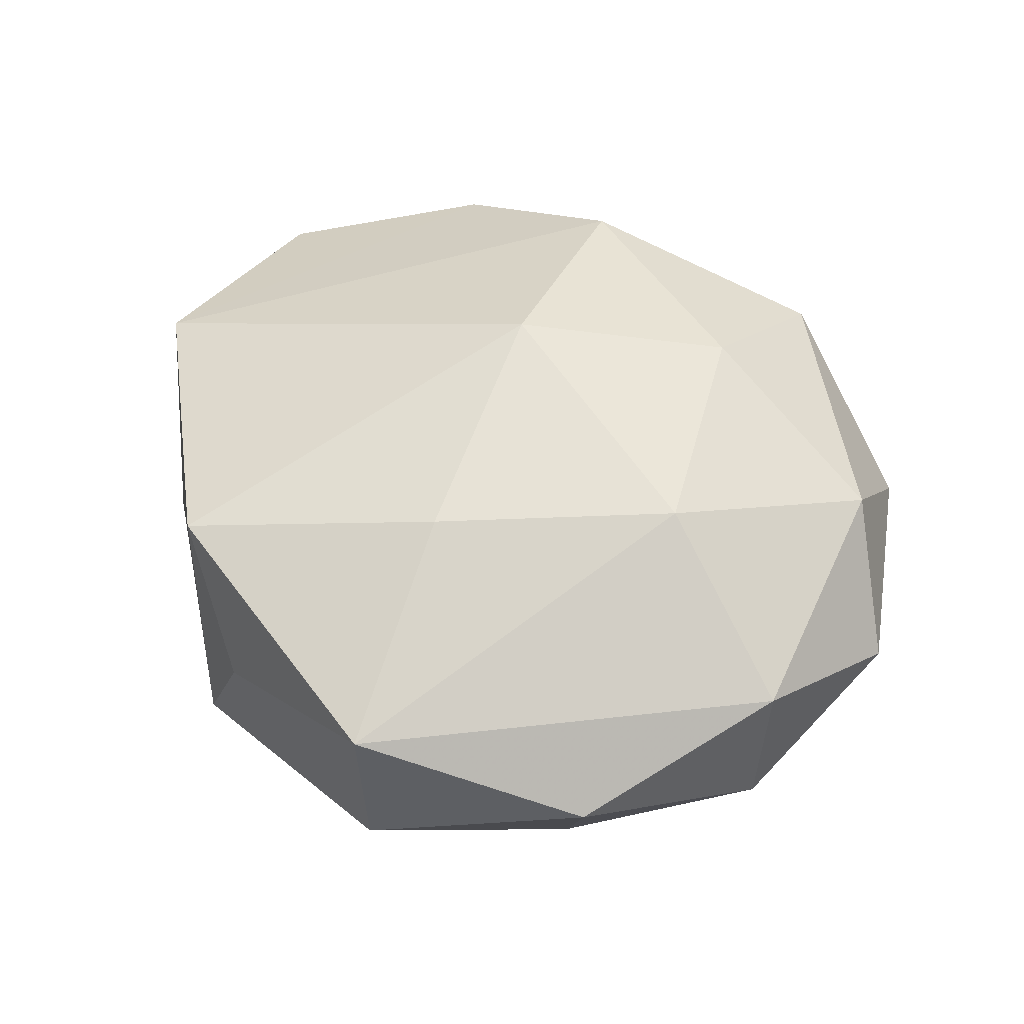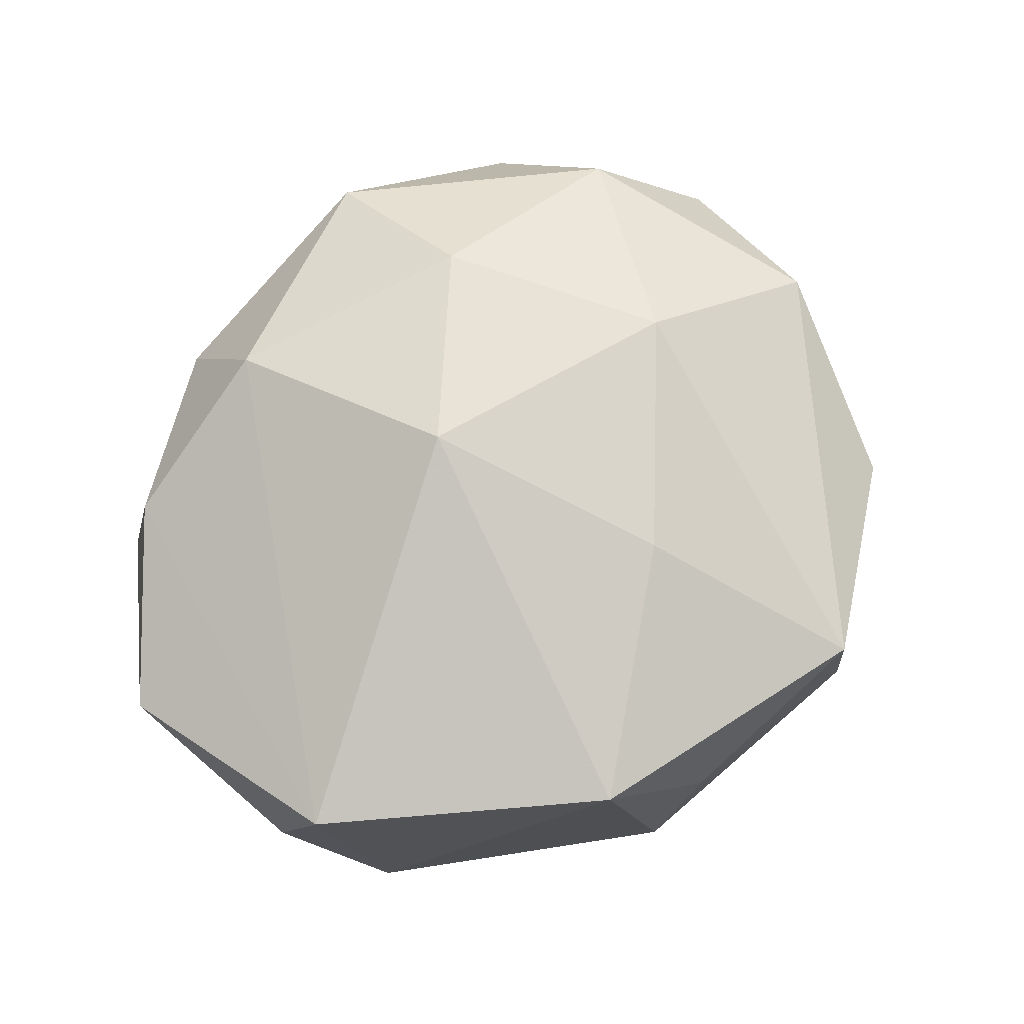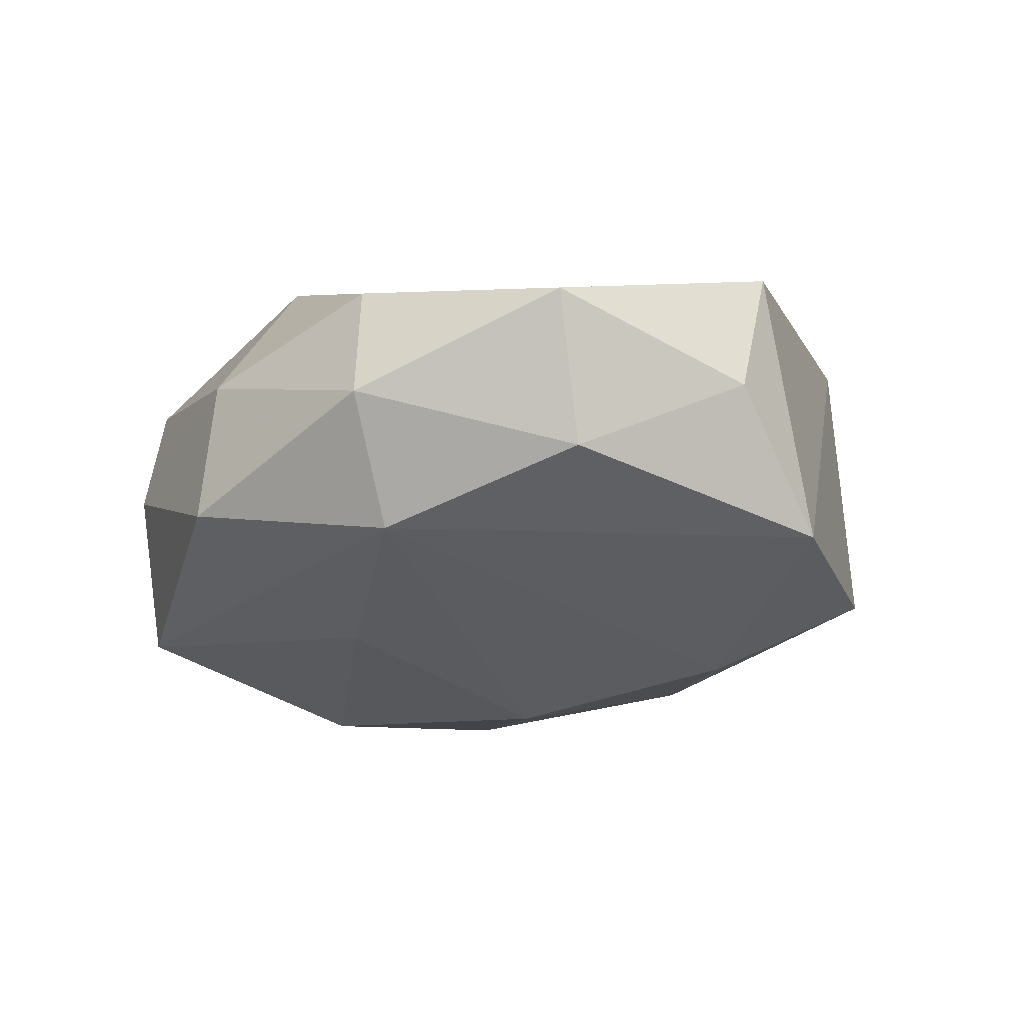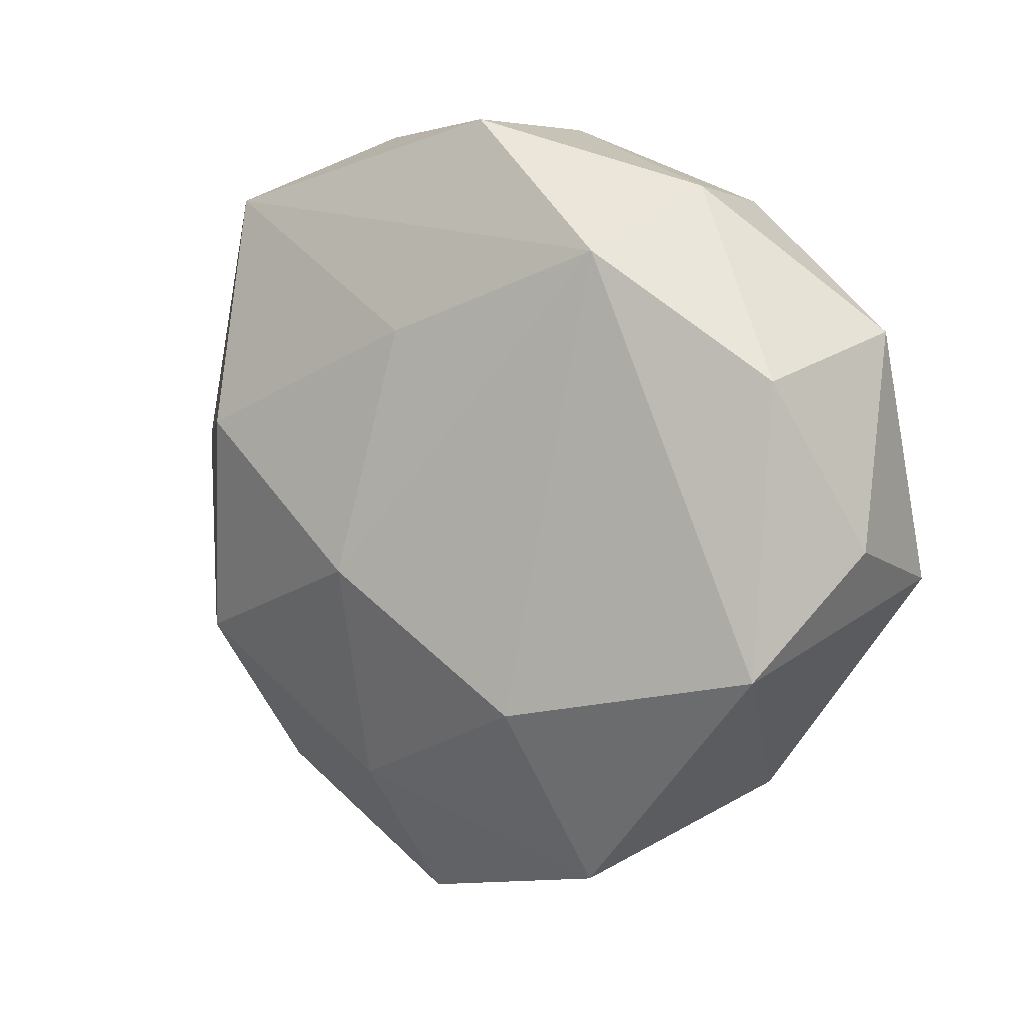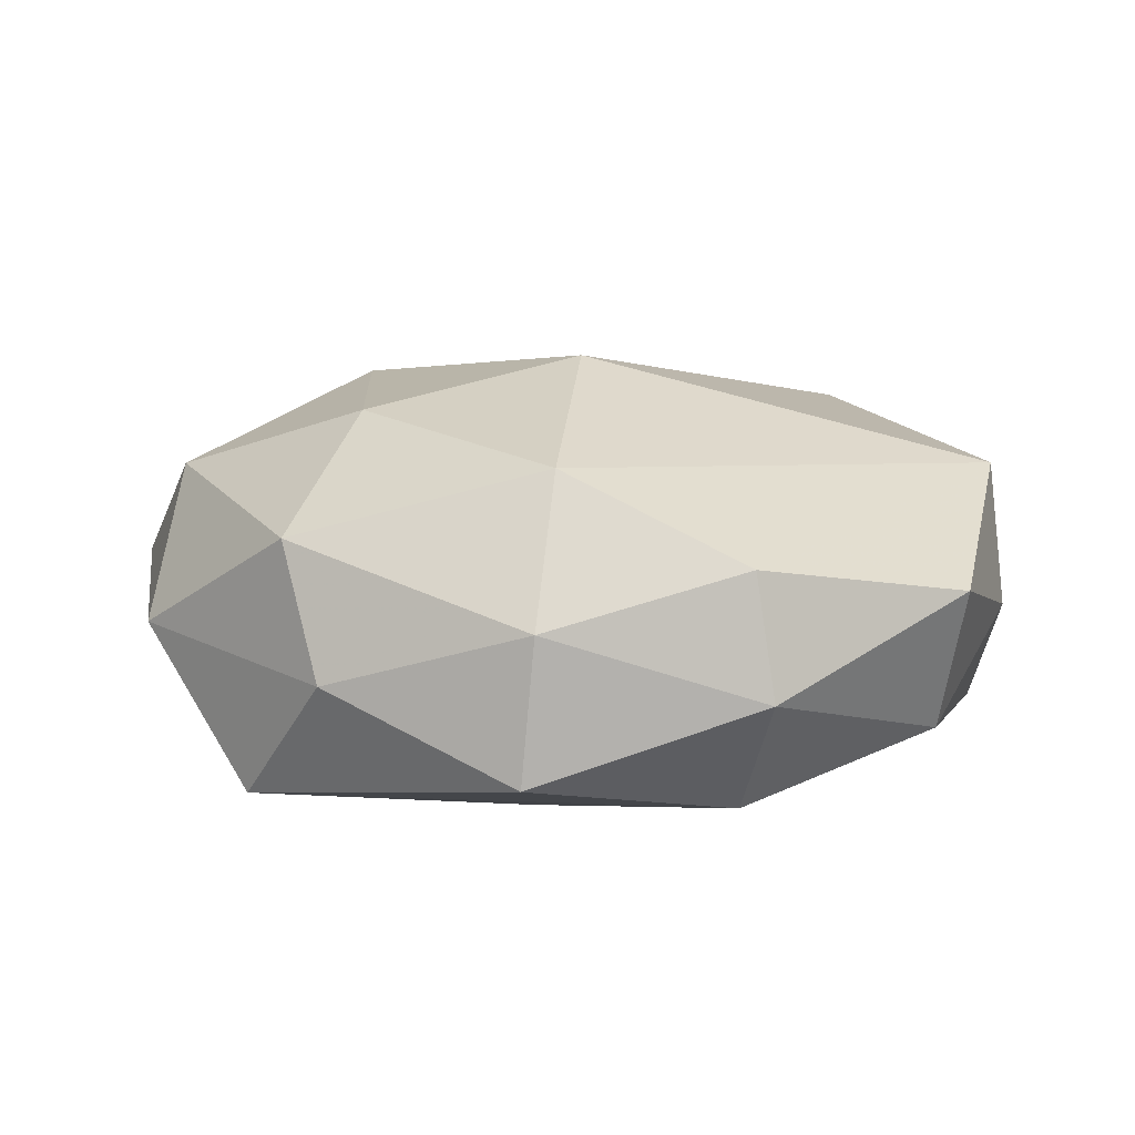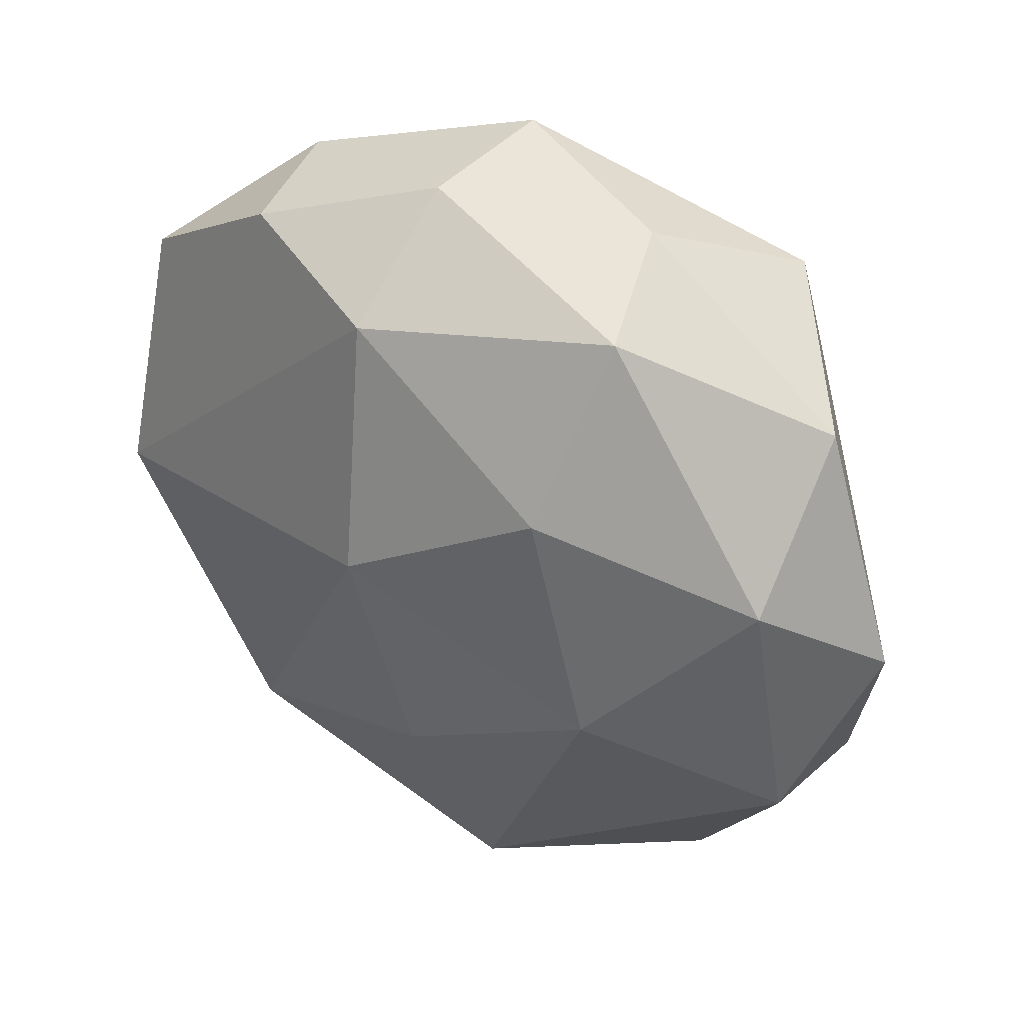
<metadata>
{"format":"obj","ext":"obj","renderer":"f3d","projection":"perspective","resolution":1024,"background":"white","views":[{"elev":53.1,"azim":29.9,"up":"+Z"},{"elev":74.2,"azim":-56.3,"up":"+Z"},{"elev":-20.8,"azim":-121.9,"up":"+Z"},{"elev":8.8,"azim":-139.1,"up":"+Y"},{"elev":14.0,"azim":-167.6,"up":"+Z"},{"elev":39.5,"azim":35.6,"up":"+Y"}]}
</metadata>
<code>
v 0.0214 0.008086 -0.02049
v -0.0006654 0.01814 -0.01767
v 0.005274 -0.02602 -0.01564
v -0.02109 0.02611 -0.01368
v 0.02614 -0.01373 -0.0168
v -0.005038 0.02841 0.01672
v -0.04008 0.0187 0.005338
v 0.02263 -0.02839 -0.008662
v -0.00513 0.03686 0.004158
v 0.01431 0.03617 -0.001817
v 0.04324 0.001421 0.0008684
v -0.0041 0.03785 -0.009425
v -0.03736 0.01504 -0.008517
v -0.02221 -0.02827 0.01406
v -0.02274 0.03005 0.009073
v -0.04043 -0.004904 0.01214
v 0.03405 0.004845 -0.009926
v 0.02155 -0.005355 0.01879
v 0.01846 0.0325 0.01029
v -0.01593 -0.01634 -0.01949
v 0.004958 -0.03981 0.0103
v -0.01884 -0.03325 -0.01064
v 0.03499 0.02321 -0.0006208
v -0.02484 0.03176 -0.002321
v 0.01582 0.01652 0.01888
v 0.03558 0.01071 0.01186
v 0.02332 0.02986 -0.01426
v -0.01357 -0.03477 0.001952
v 0.001238 -0.01813 0.01867
v -0.00242 0.005677 0.02289
v 0.006333 -0.04057 -0.004503
v 0.002875 -0.004685 -0.0221
v -0.0423 -0.0005658 -0.000697
v 0.03793 -0.01664 -0.004825
v -0.03884 -0.01097 -0.01296
v 0.03769 -0.01411 0.008635
v 0.02618 -0.03192 0.002562
f 29 14 21
f 21 18 29
f 21 31 37
f 24 13 7
f 4 13 24
f 25 19 6
f 11 27 23
f 35 13 4
f 22 14 35
f 14 16 35
f 17 27 11
f 34 17 11
f 5 17 34
f 30 14 29
f 30 16 14
f 6 16 30
f 30 25 6
f 29 18 30
f 18 25 30
f 3 31 22
f 3 32 5
f 36 21 37
f 18 21 36
f 36 34 11
f 37 34 36
f 22 31 28
f 31 21 28
f 28 14 22
f 28 21 14
f 6 19 9
f 19 25 26
f 11 23 26
f 26 23 19
f 26 36 11
f 26 25 18
f 18 36 26
f 33 16 7
f 33 35 16
f 7 13 33
f 13 35 33
f 2 4 27
f 2 32 4
f 5 32 1
f 27 17 1
f 1 17 5
f 1 2 27
f 32 2 1
f 20 35 4
f 4 32 20
f 22 35 20
f 20 3 22
f 32 3 20
f 5 34 8
f 8 3 5
f 31 3 8
f 37 31 8
f 8 34 37
f 6 9 15
f 15 9 24
f 15 24 7
f 7 16 15
f 15 16 6
f 10 9 19
f 10 23 27
f 19 23 10
f 24 9 12
f 9 10 12
f 4 24 12
f 27 4 12
f 12 10 27

</code>
